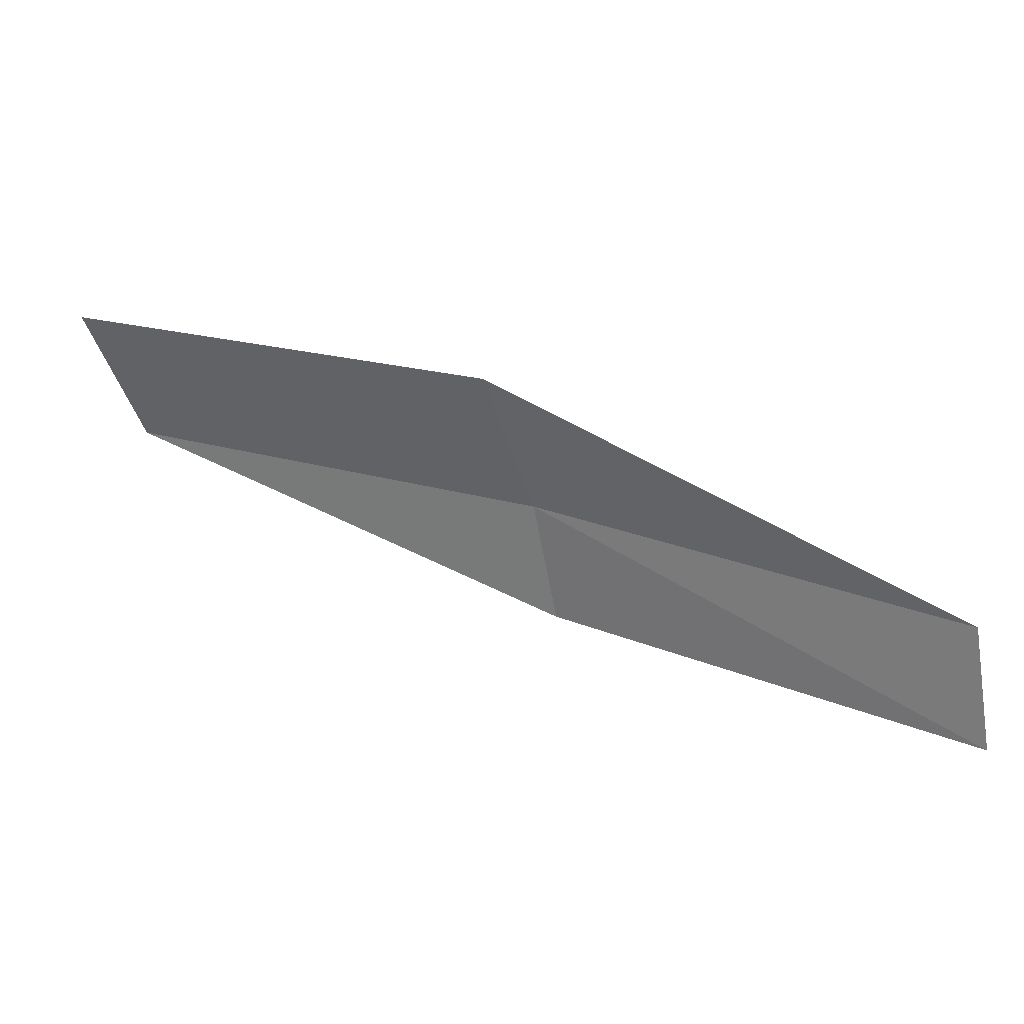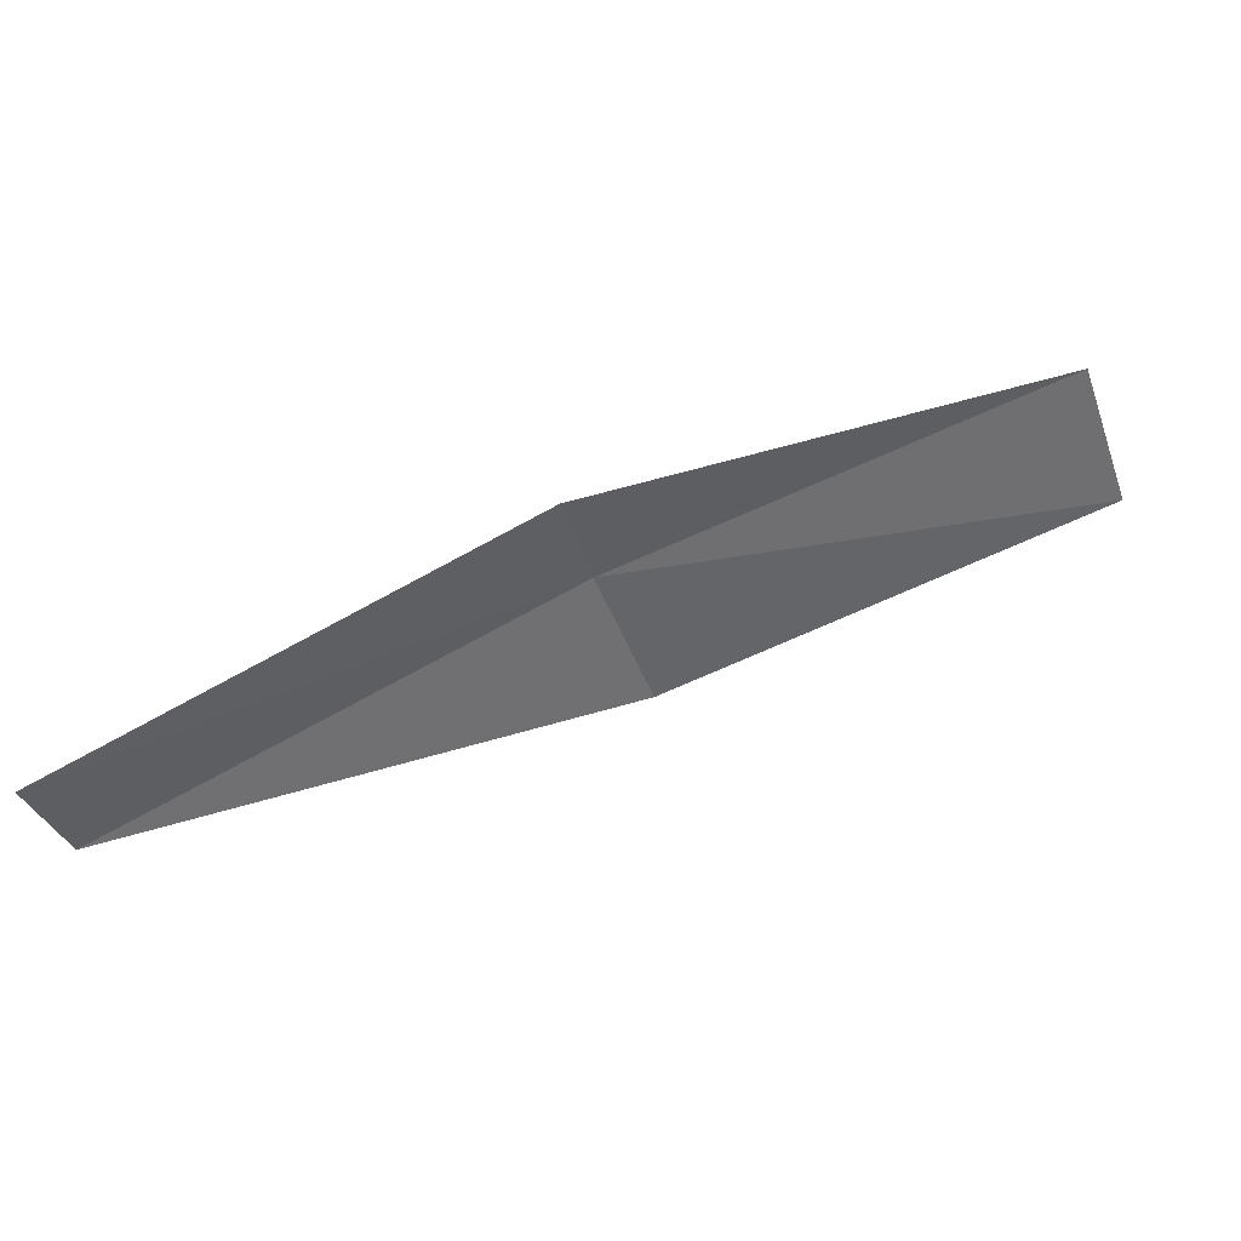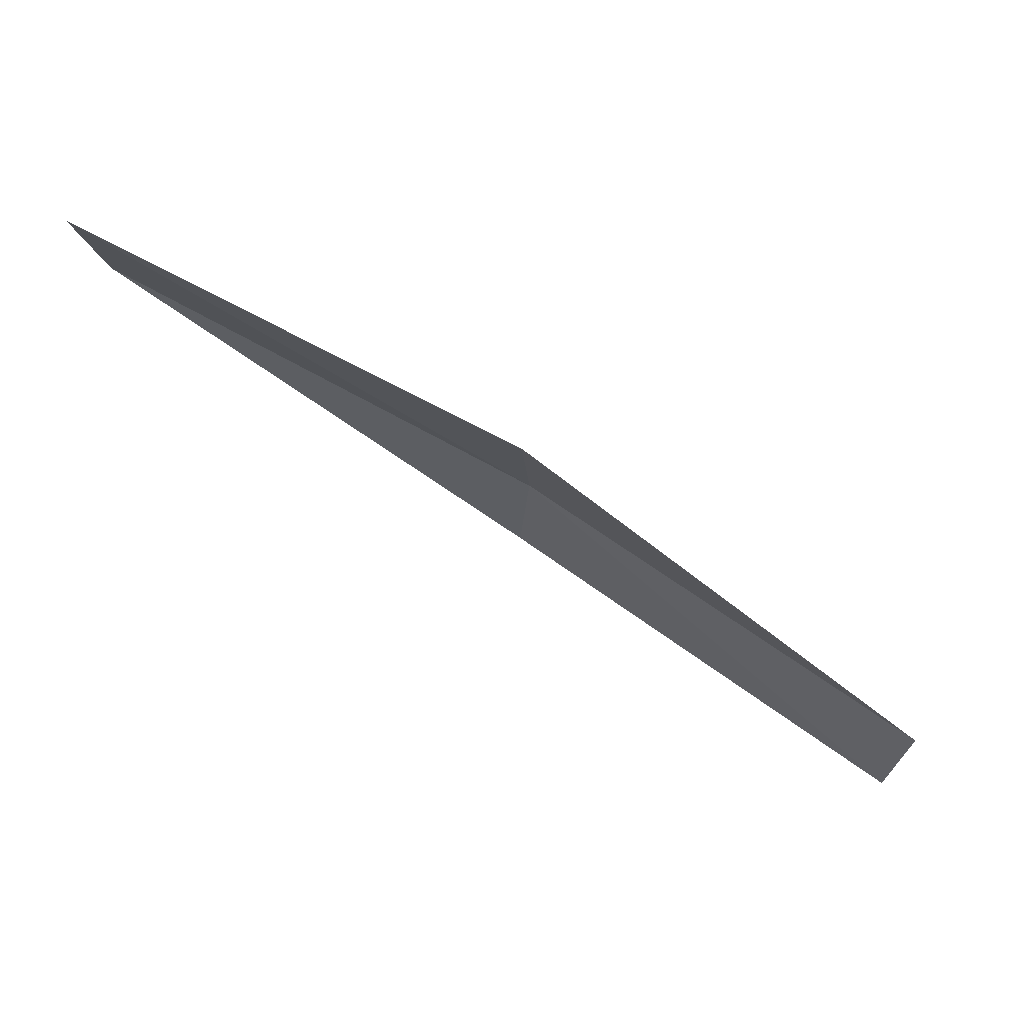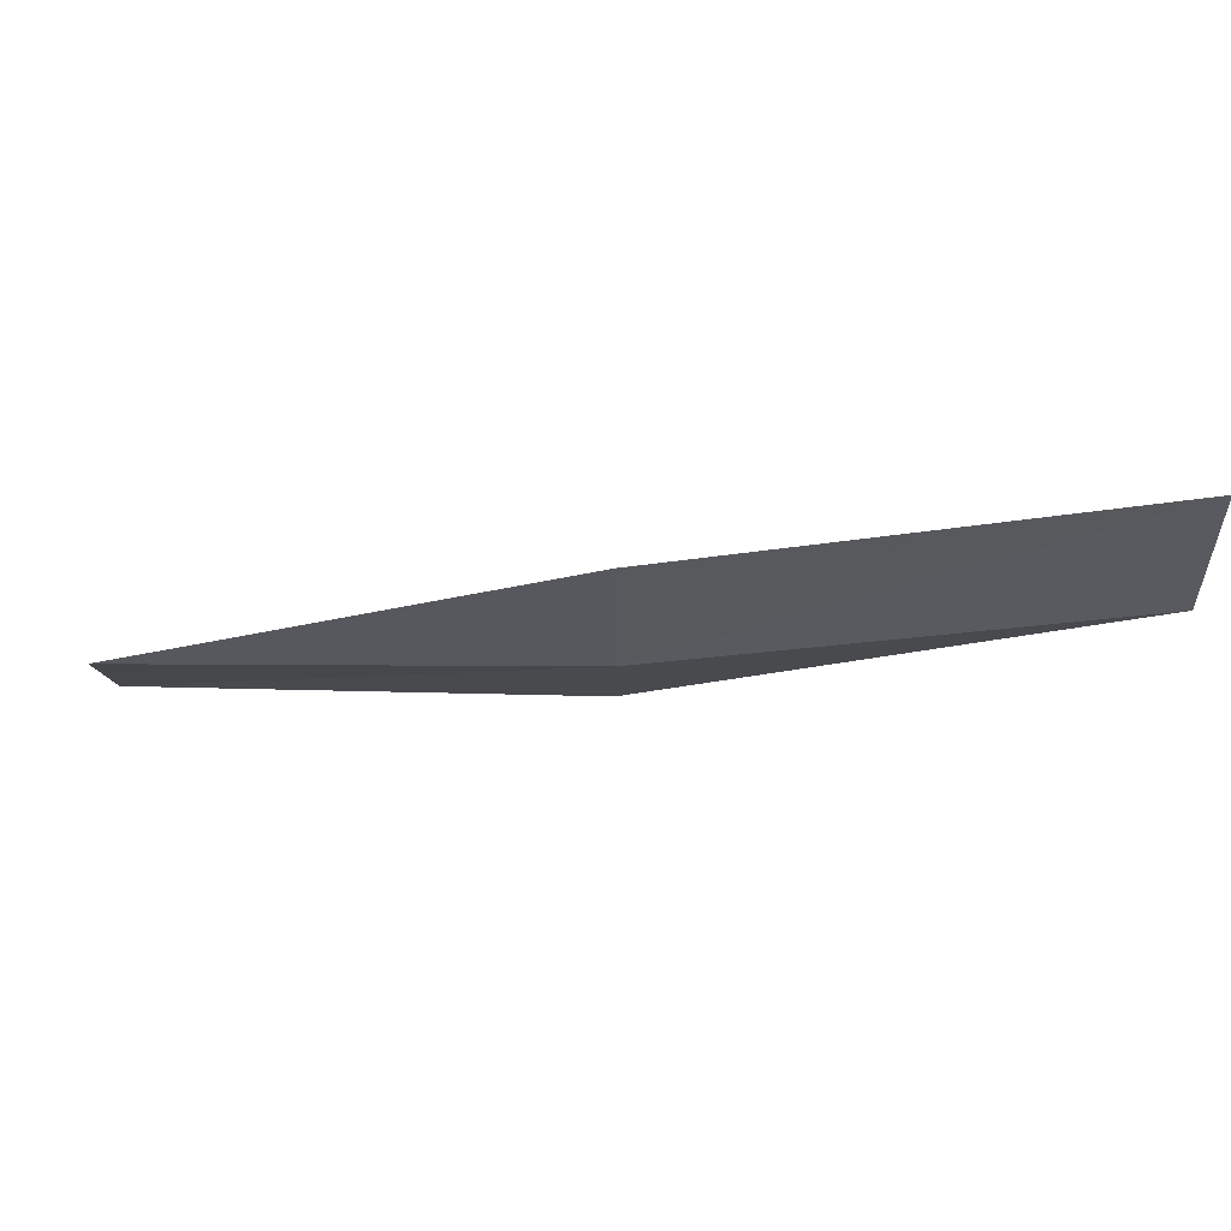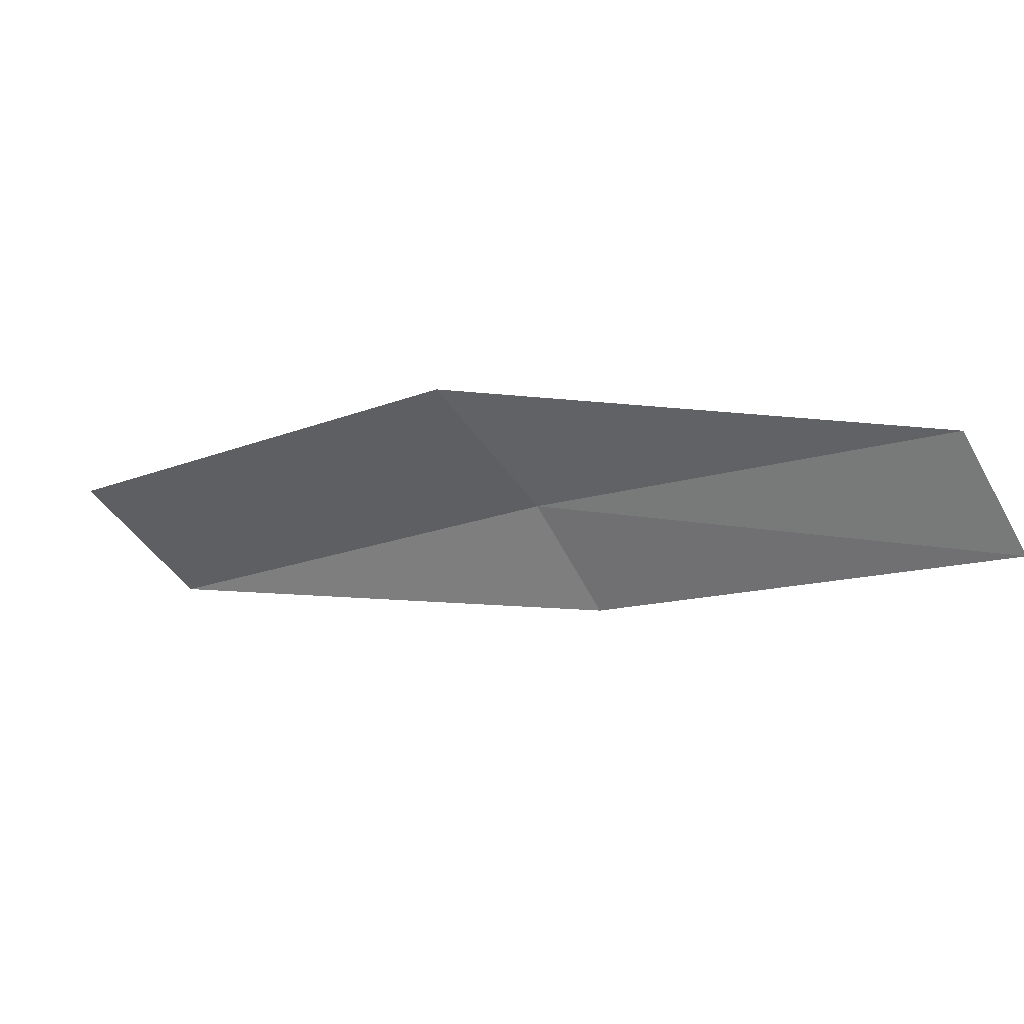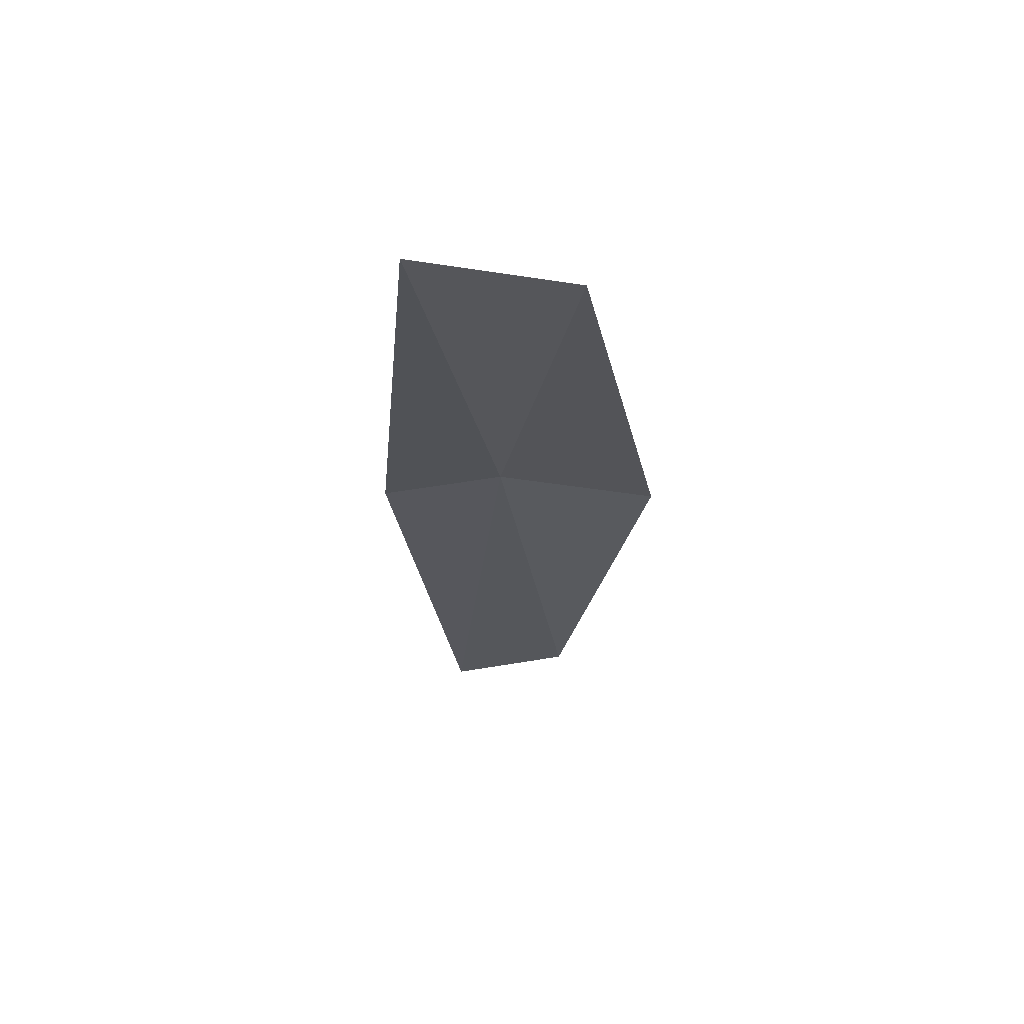
<metadata>
{"format":"obj","ext":"obj","renderer":"f3d","projection":"perspective","resolution":1024,"background":"white","views":[{"elev":-58.3,"azim":15.5,"up":"+Y"},{"elev":-36.1,"azim":-163.9,"up":"+Y"},{"elev":-16.6,"azim":0.4,"up":"+Y"},{"elev":66.6,"azim":152.6,"up":"+Z"},{"elev":-70.1,"azim":35.6,"up":"+Y"},{"elev":4.9,"azim":-67.8,"up":"+Y"}]}
</metadata>
<code>
v 11.29 22.99 7.395
v 13.45 21.63 6.92
v 13.37 21.5 6.242
v 11.24 22.88 6.71
v 11.25 22.91 8.289
v 8.982 24.1 7.876
v 8.936 23.98 8.765
f 1 3 2
f 1 4 3
f 1 2 5
f 1 6 4
f 1 5 7
f 1 7 6

</code>
